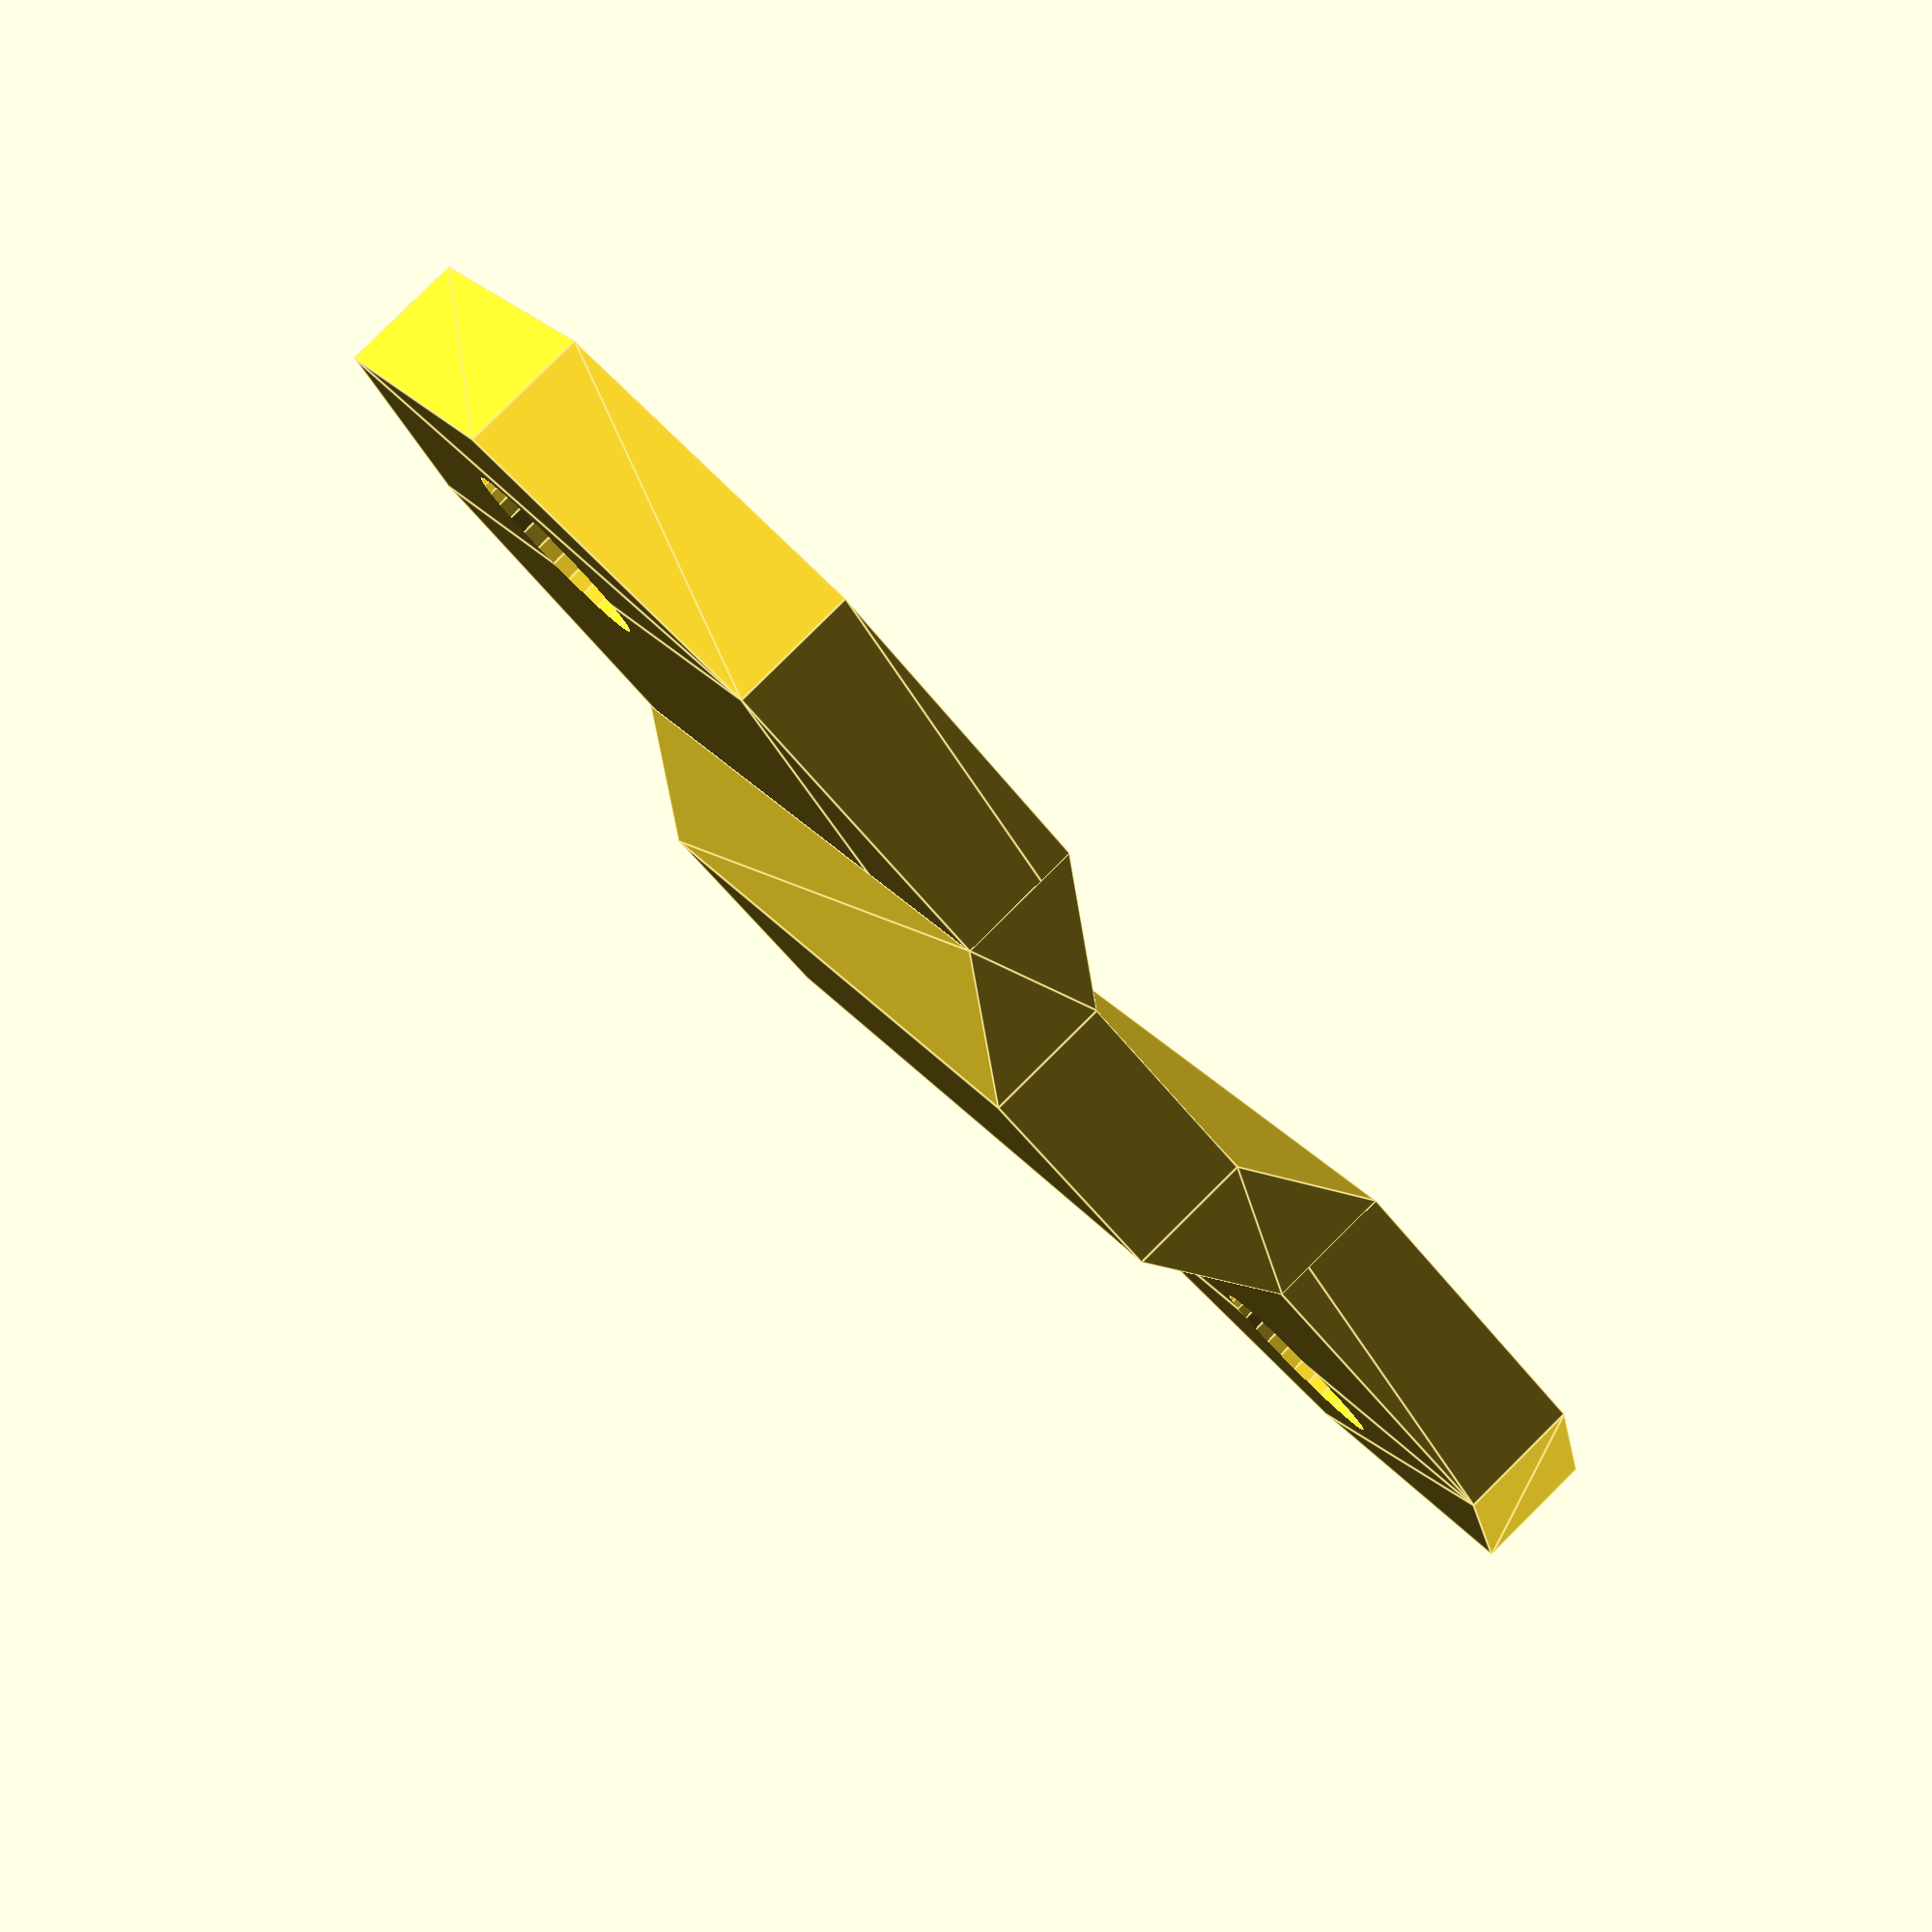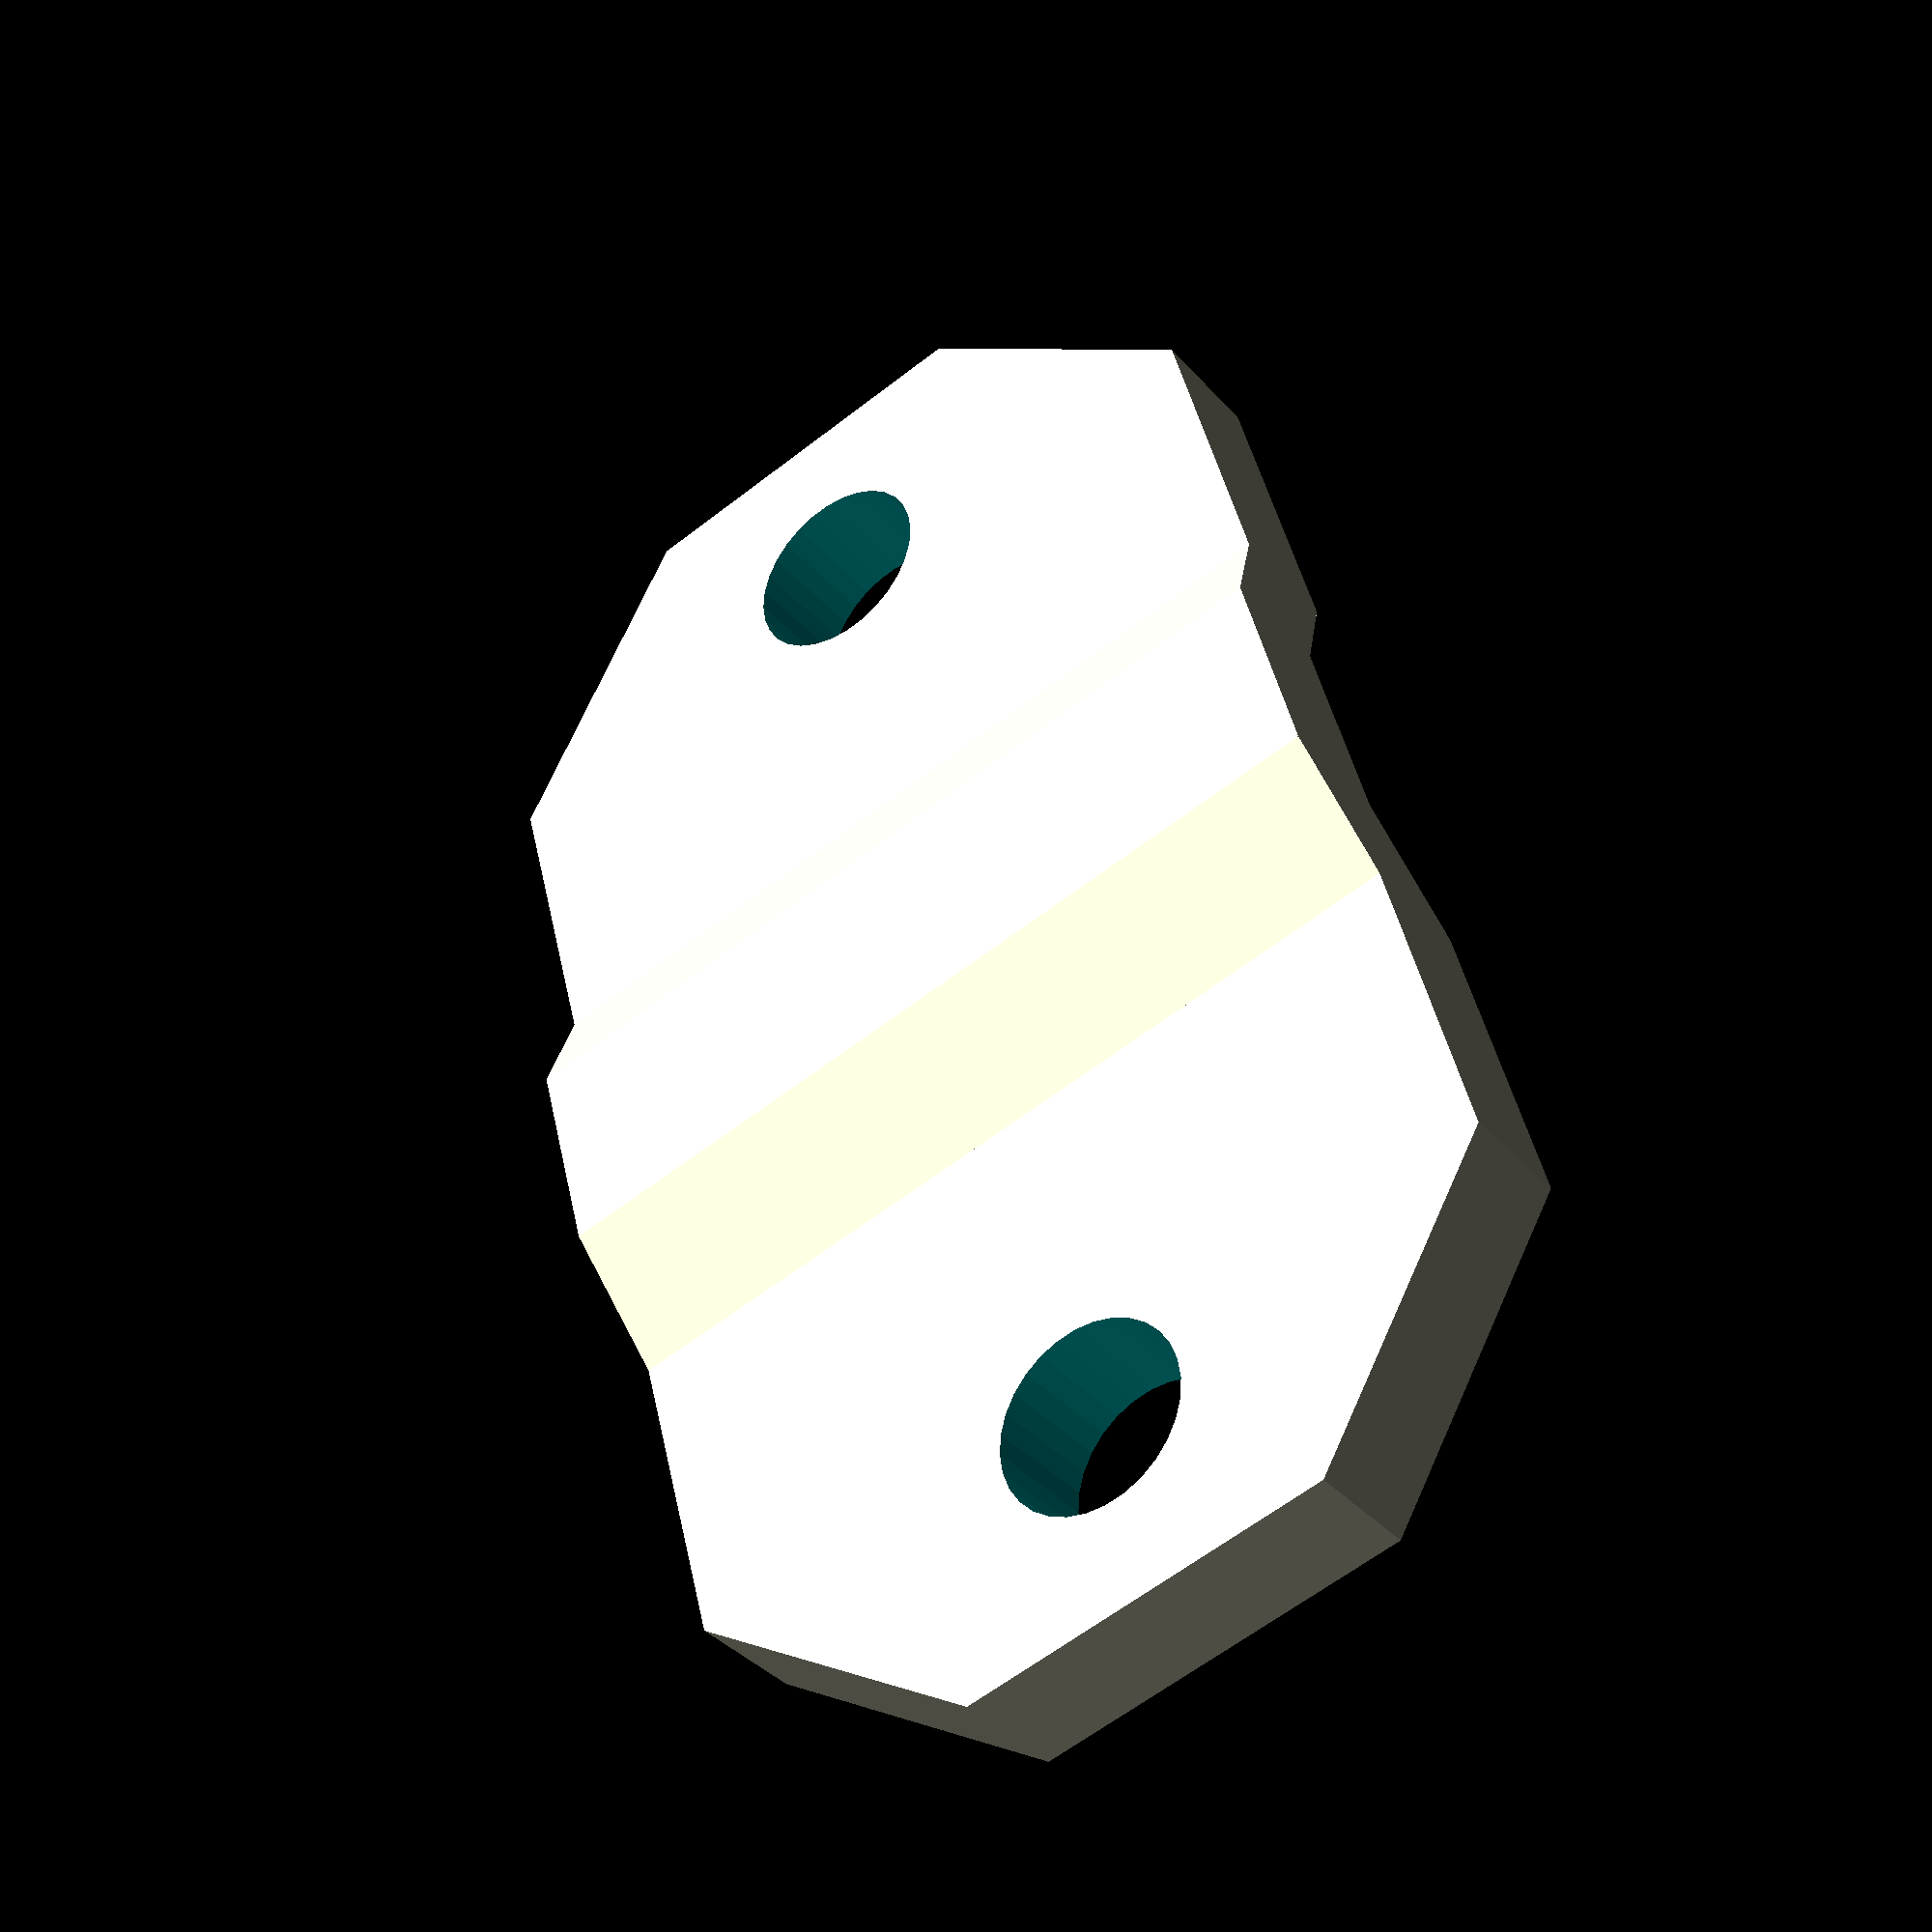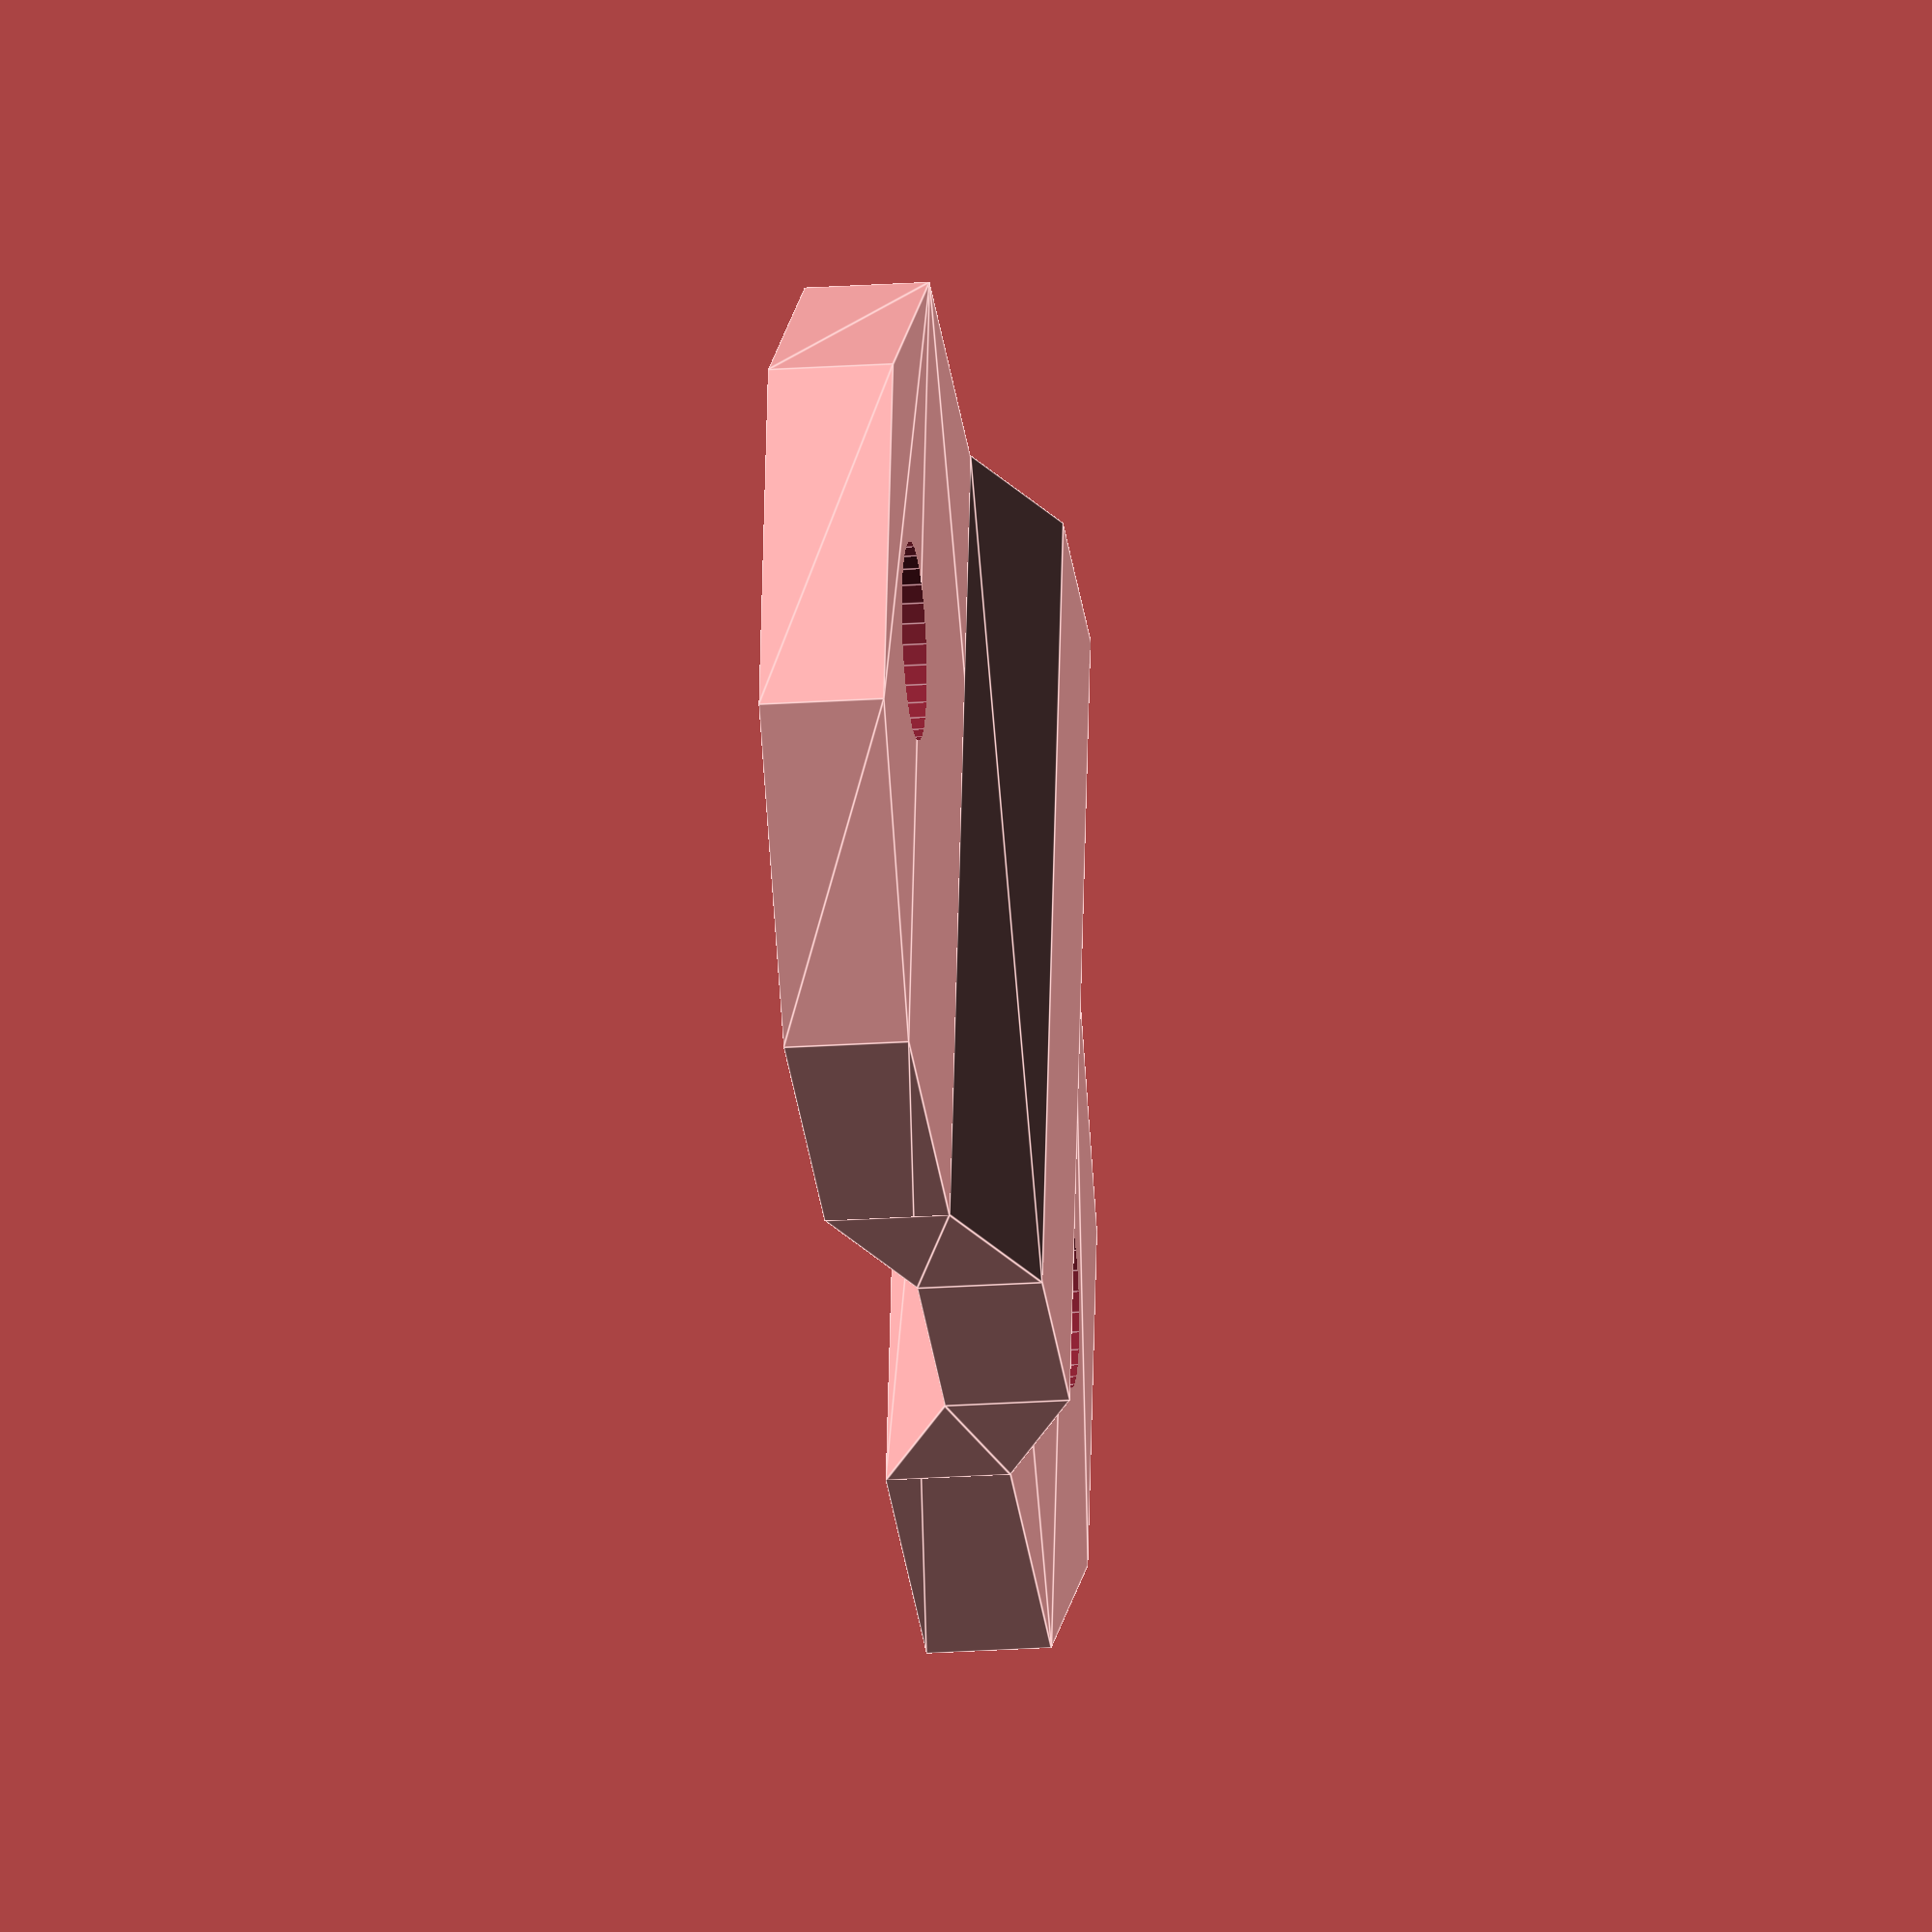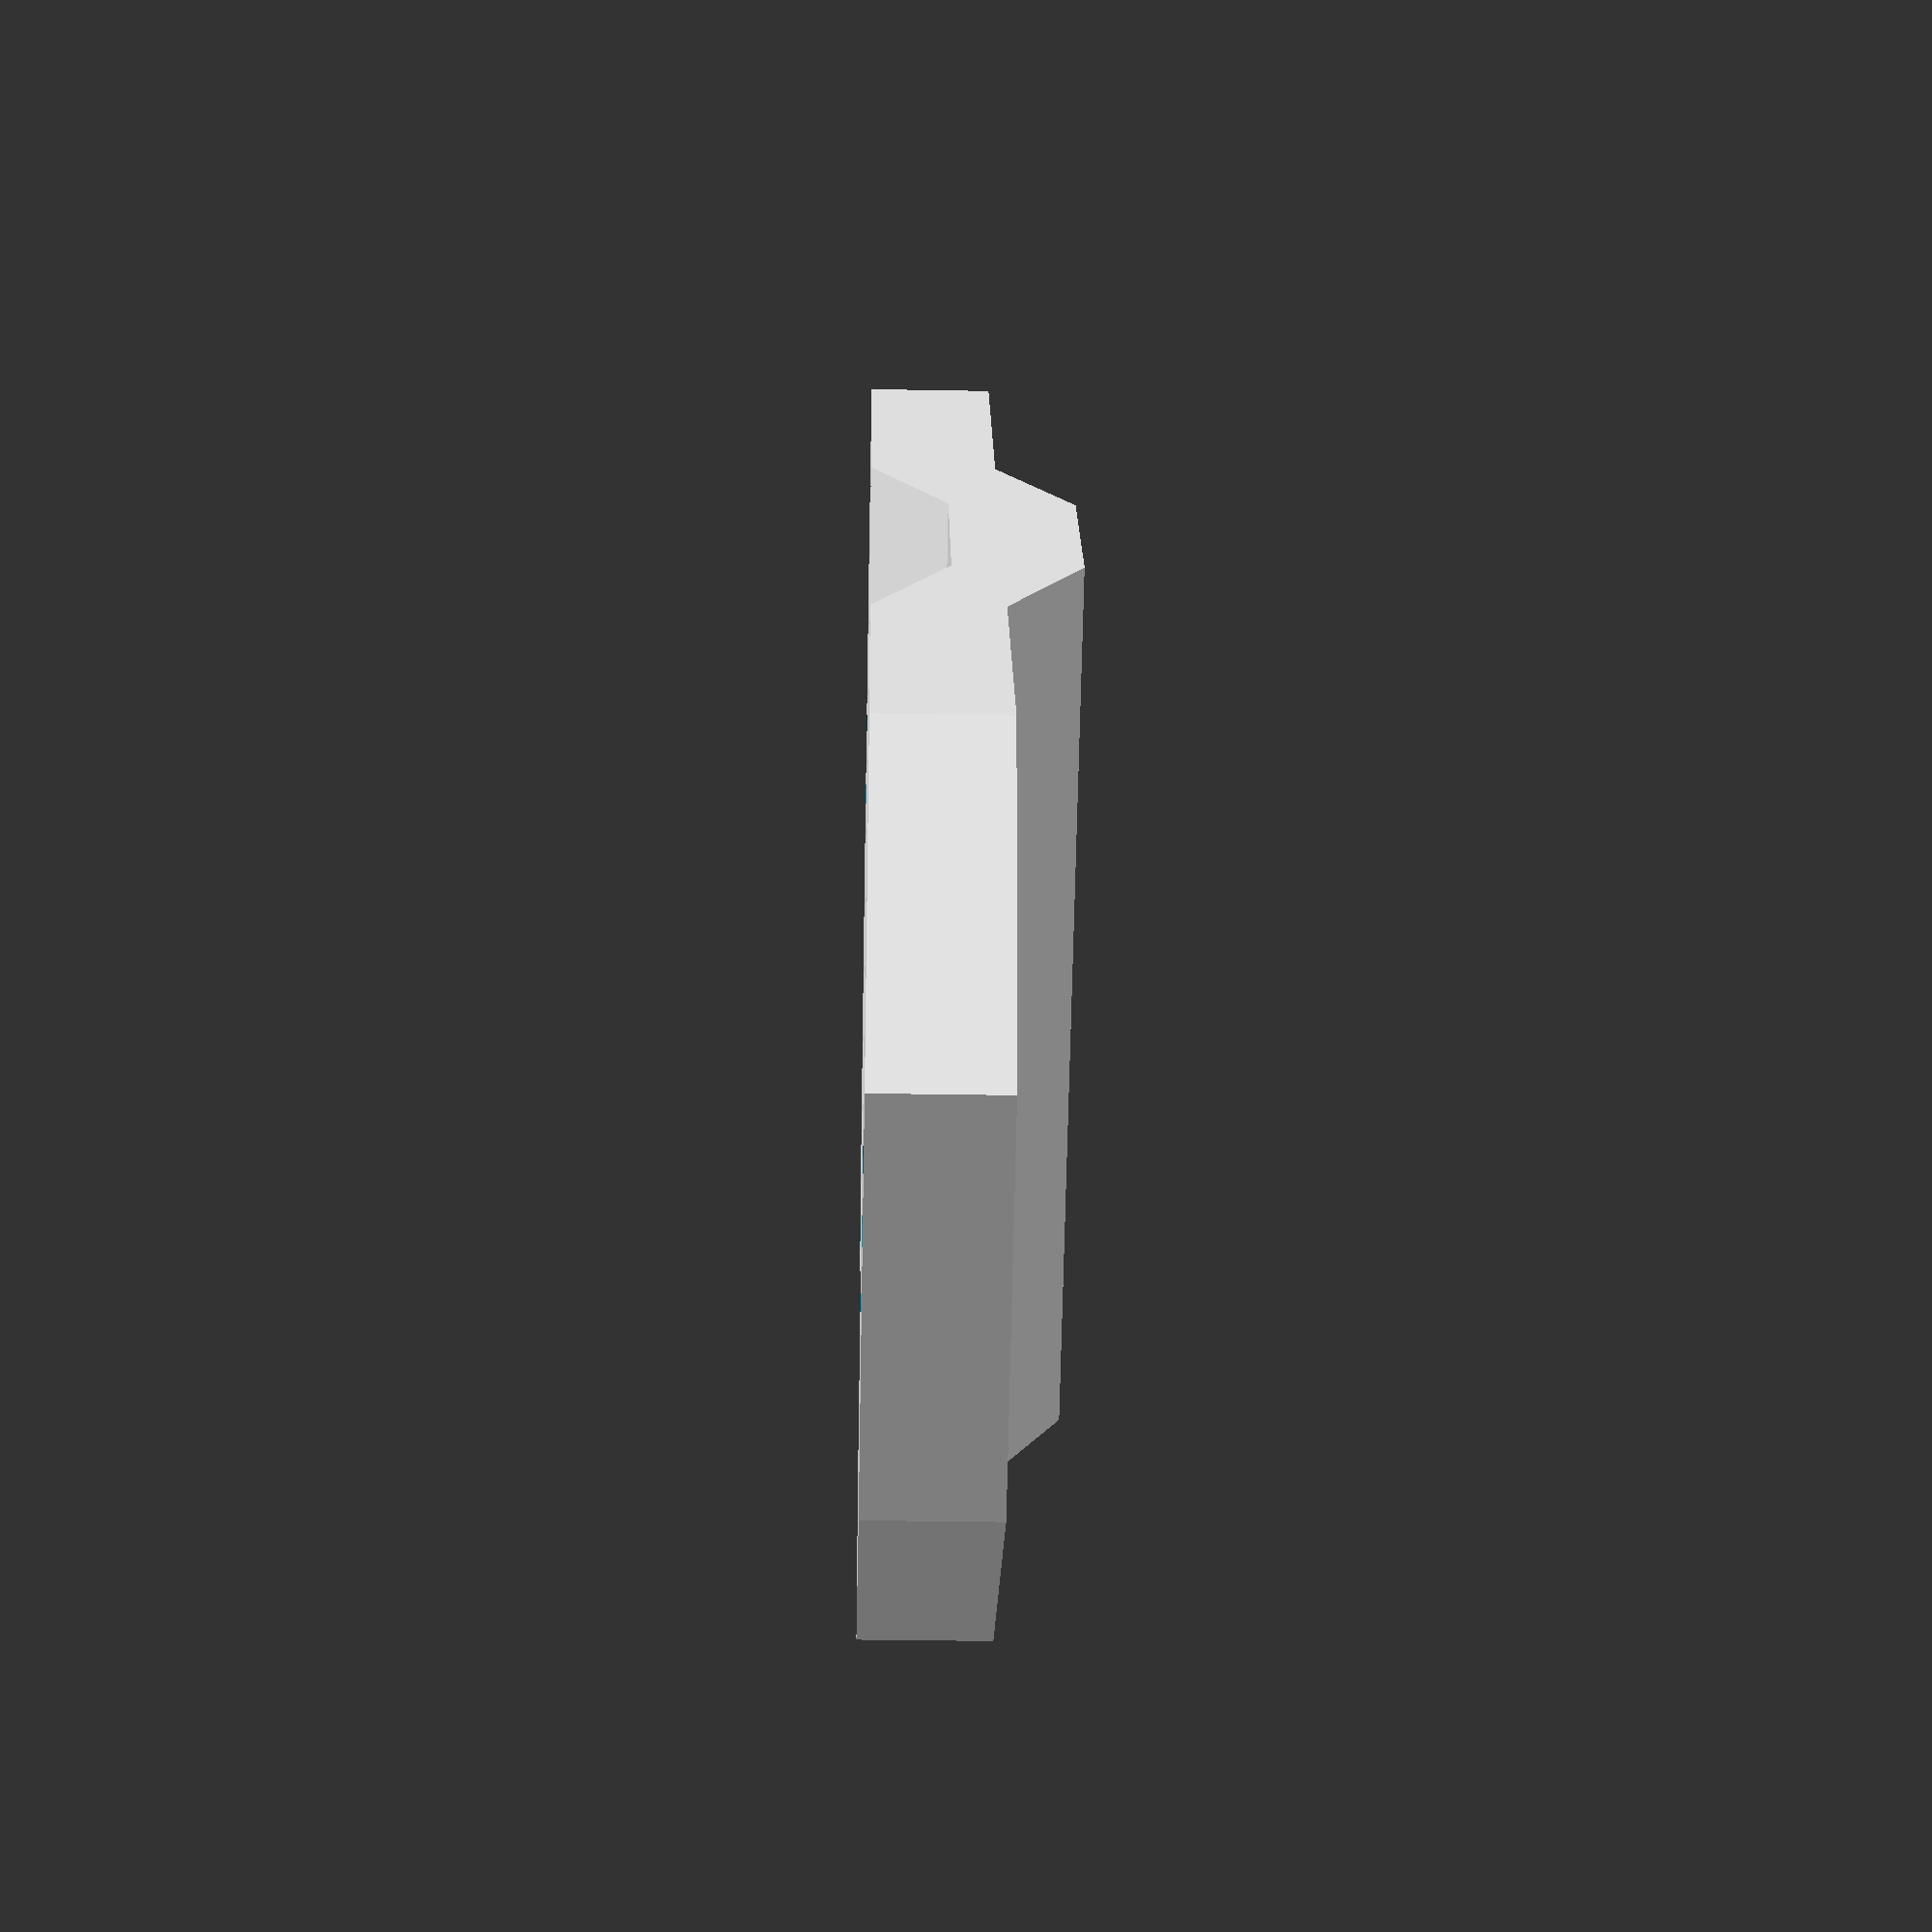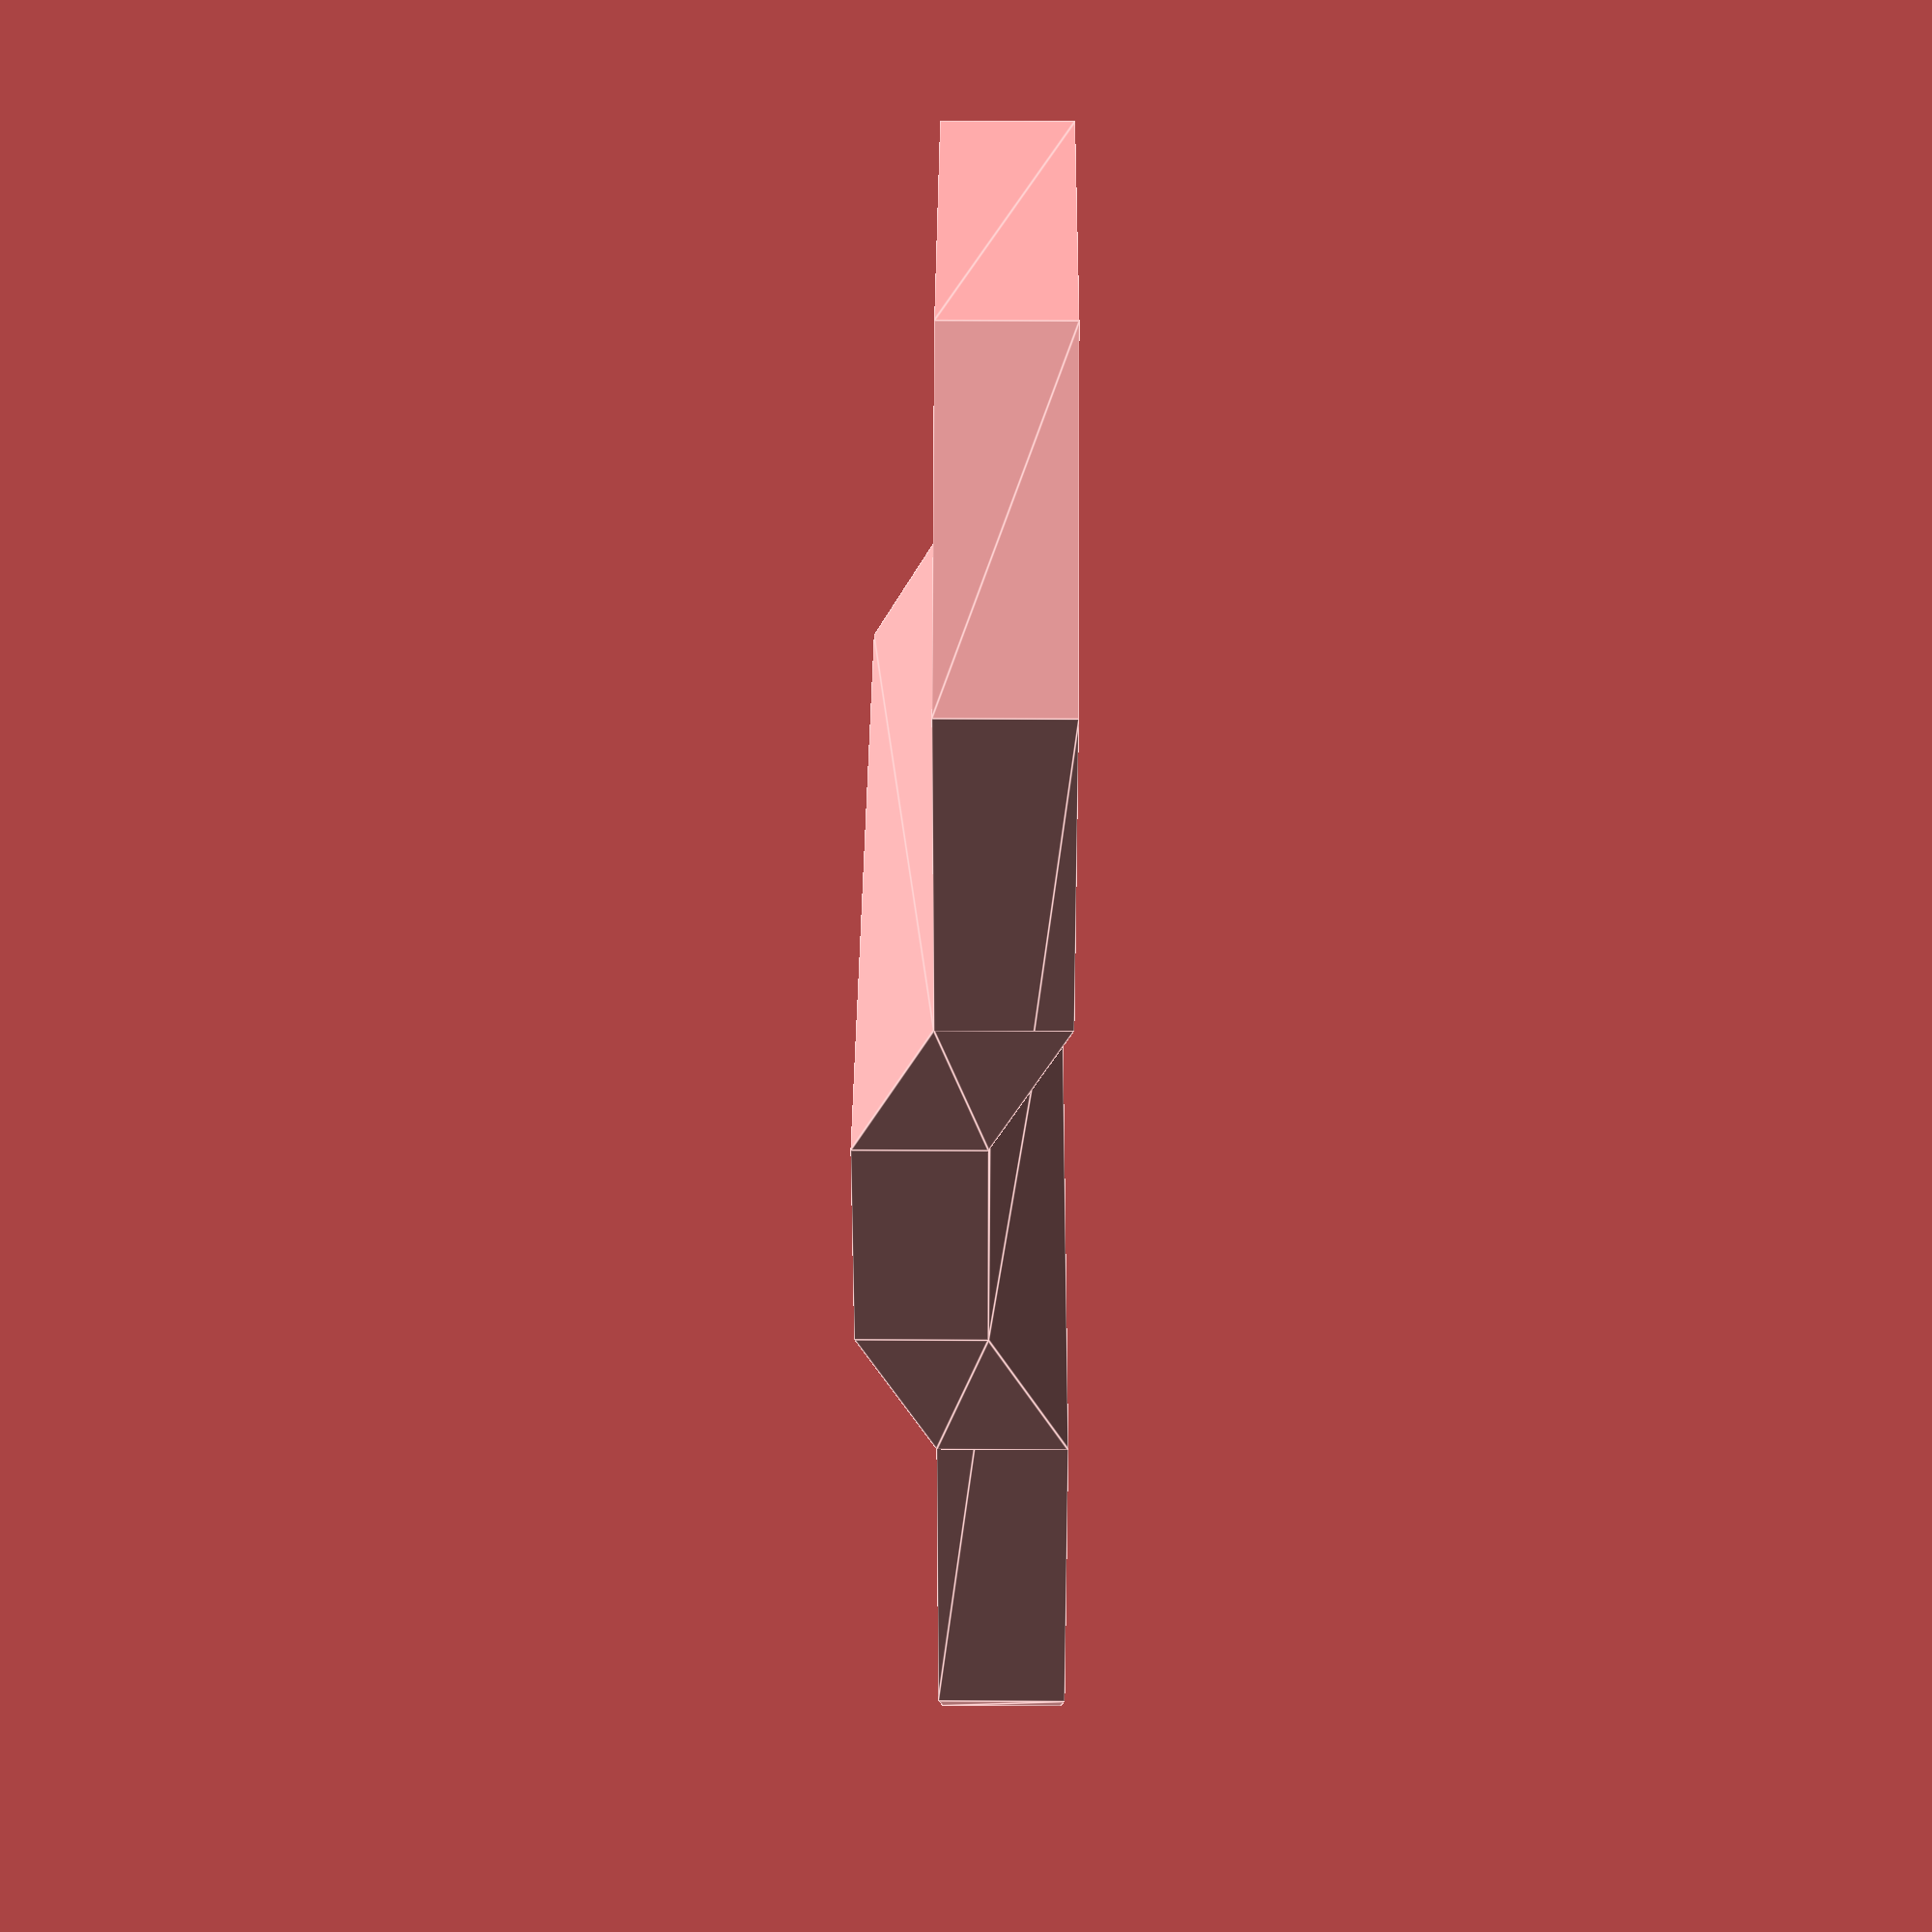
<openscad>
/*
 * Sway Bar Spacer for Dave's Cayman
 */
$fn = 30;

PartWidth = 36.1;
PartLength = 67.1;
PartChamfer = 10.1;
PartThickness = 5.1;

HoleDiameter = 8.1;
HoleDistance = 50.1;

DentLengthTop = 20.1;
DentLengthBottom = 9.1;
DentDepth = 3.1;

/* [2D:] */
Projections = false; // [true, false]

if (Projections) {
    projection(cut = false)
    Spacer();

    projection(cut = false)
    translate([40, 0, 0])
    rotate([0, 270, 0])
    Spacer();
} else {
    Spacer();
}

module Spacer() {
    union() {
	difference() {
	    // Take the main profile
	    Z_profile();
	    // cut out the indented center and the holes for the bolts
	    union() {
		translate([0, 0, PartThickness / 2])
		    cube(size=[PartWidth + 0.02, DentLengthTop, PartThickness + 0.2],
			 center = true);
		Holes();
	    }
	}

	// Add the flat bottom part
	translate([0, 0, PartThickness / 2 - DentDepth])
	    cube(size=[PartWidth, DentLengthBottom, PartThickness], center=true);


	// Add the angled pieces
	Angle_part();
	mirror([0, 180, 0])
	    Angle_part();
    }
}

module Angle_part() {
    translate([-PartWidth / 2, 0, -DentDepth])
    rotate([0, 90, 0])
    linear_extrude(height = PartWidth) {
    polygon([[0, DentLengthBottom / 2],
	     [-DentDepth, DentLengthTop / 2],
	     [-DentDepth - PartThickness, DentLengthTop / 2],
	     [-PartThickness, DentLengthBottom / 2],
	    ]);
    }
}

Z_points = [
	[-PartWidth / 2 + PartChamfer, -PartLength / 2],
	[-PartWidth / 2, -PartLength / 2 + PartChamfer],
	[-PartWidth / 2, PartLength / 2 - PartChamfer],
	[-PartWidth / 2 + PartChamfer, PartLength / 2],
	[PartWidth / 2 - PartChamfer, PartLength / 2],
	[PartWidth / 2, PartLength / 2 - PartChamfer],
	[PartWidth / 2, -PartLength / 2 + PartChamfer],
	[PartWidth / 2 - PartChamfer, -PartLength / 2],
	[-PartWidth / 2 + PartChamfer, -PartLength / 2],
    ];

module Z_profile() {
    linear_extrude(height = PartThickness) {
	difference() {
	    polygon(points = Z_points);
	    /*
	    translate([0, HoleDistance / 2])
		circle(r=HoleDiameter / 2);
	    translate([0, -HoleDistance / 2])
		circle(r=HoleDiameter / 2);
	    */
	}
    }
}

module Holes() {
    union() {
	translate([0, -HoleDistance / 2, -0.1])
	    cylinder(r = HoleDiameter / 2, h = PartThickness + 0.2);
	translate([0, HoleDistance / 2, -0.1])
	    cylinder(r = HoleDiameter / 2, h = PartThickness + 0.2);
    }
}

</openscad>
<views>
elev=275.8 azim=57.6 roll=225.3 proj=p view=edges
elev=217.4 azim=14.6 roll=324.1 proj=p view=wireframe
elev=200.9 azim=259.2 roll=82.8 proj=o view=edges
elev=30.6 azim=141.1 roll=88.5 proj=p view=solid
elev=153.9 azim=170.5 roll=269.5 proj=p view=edges
</views>
